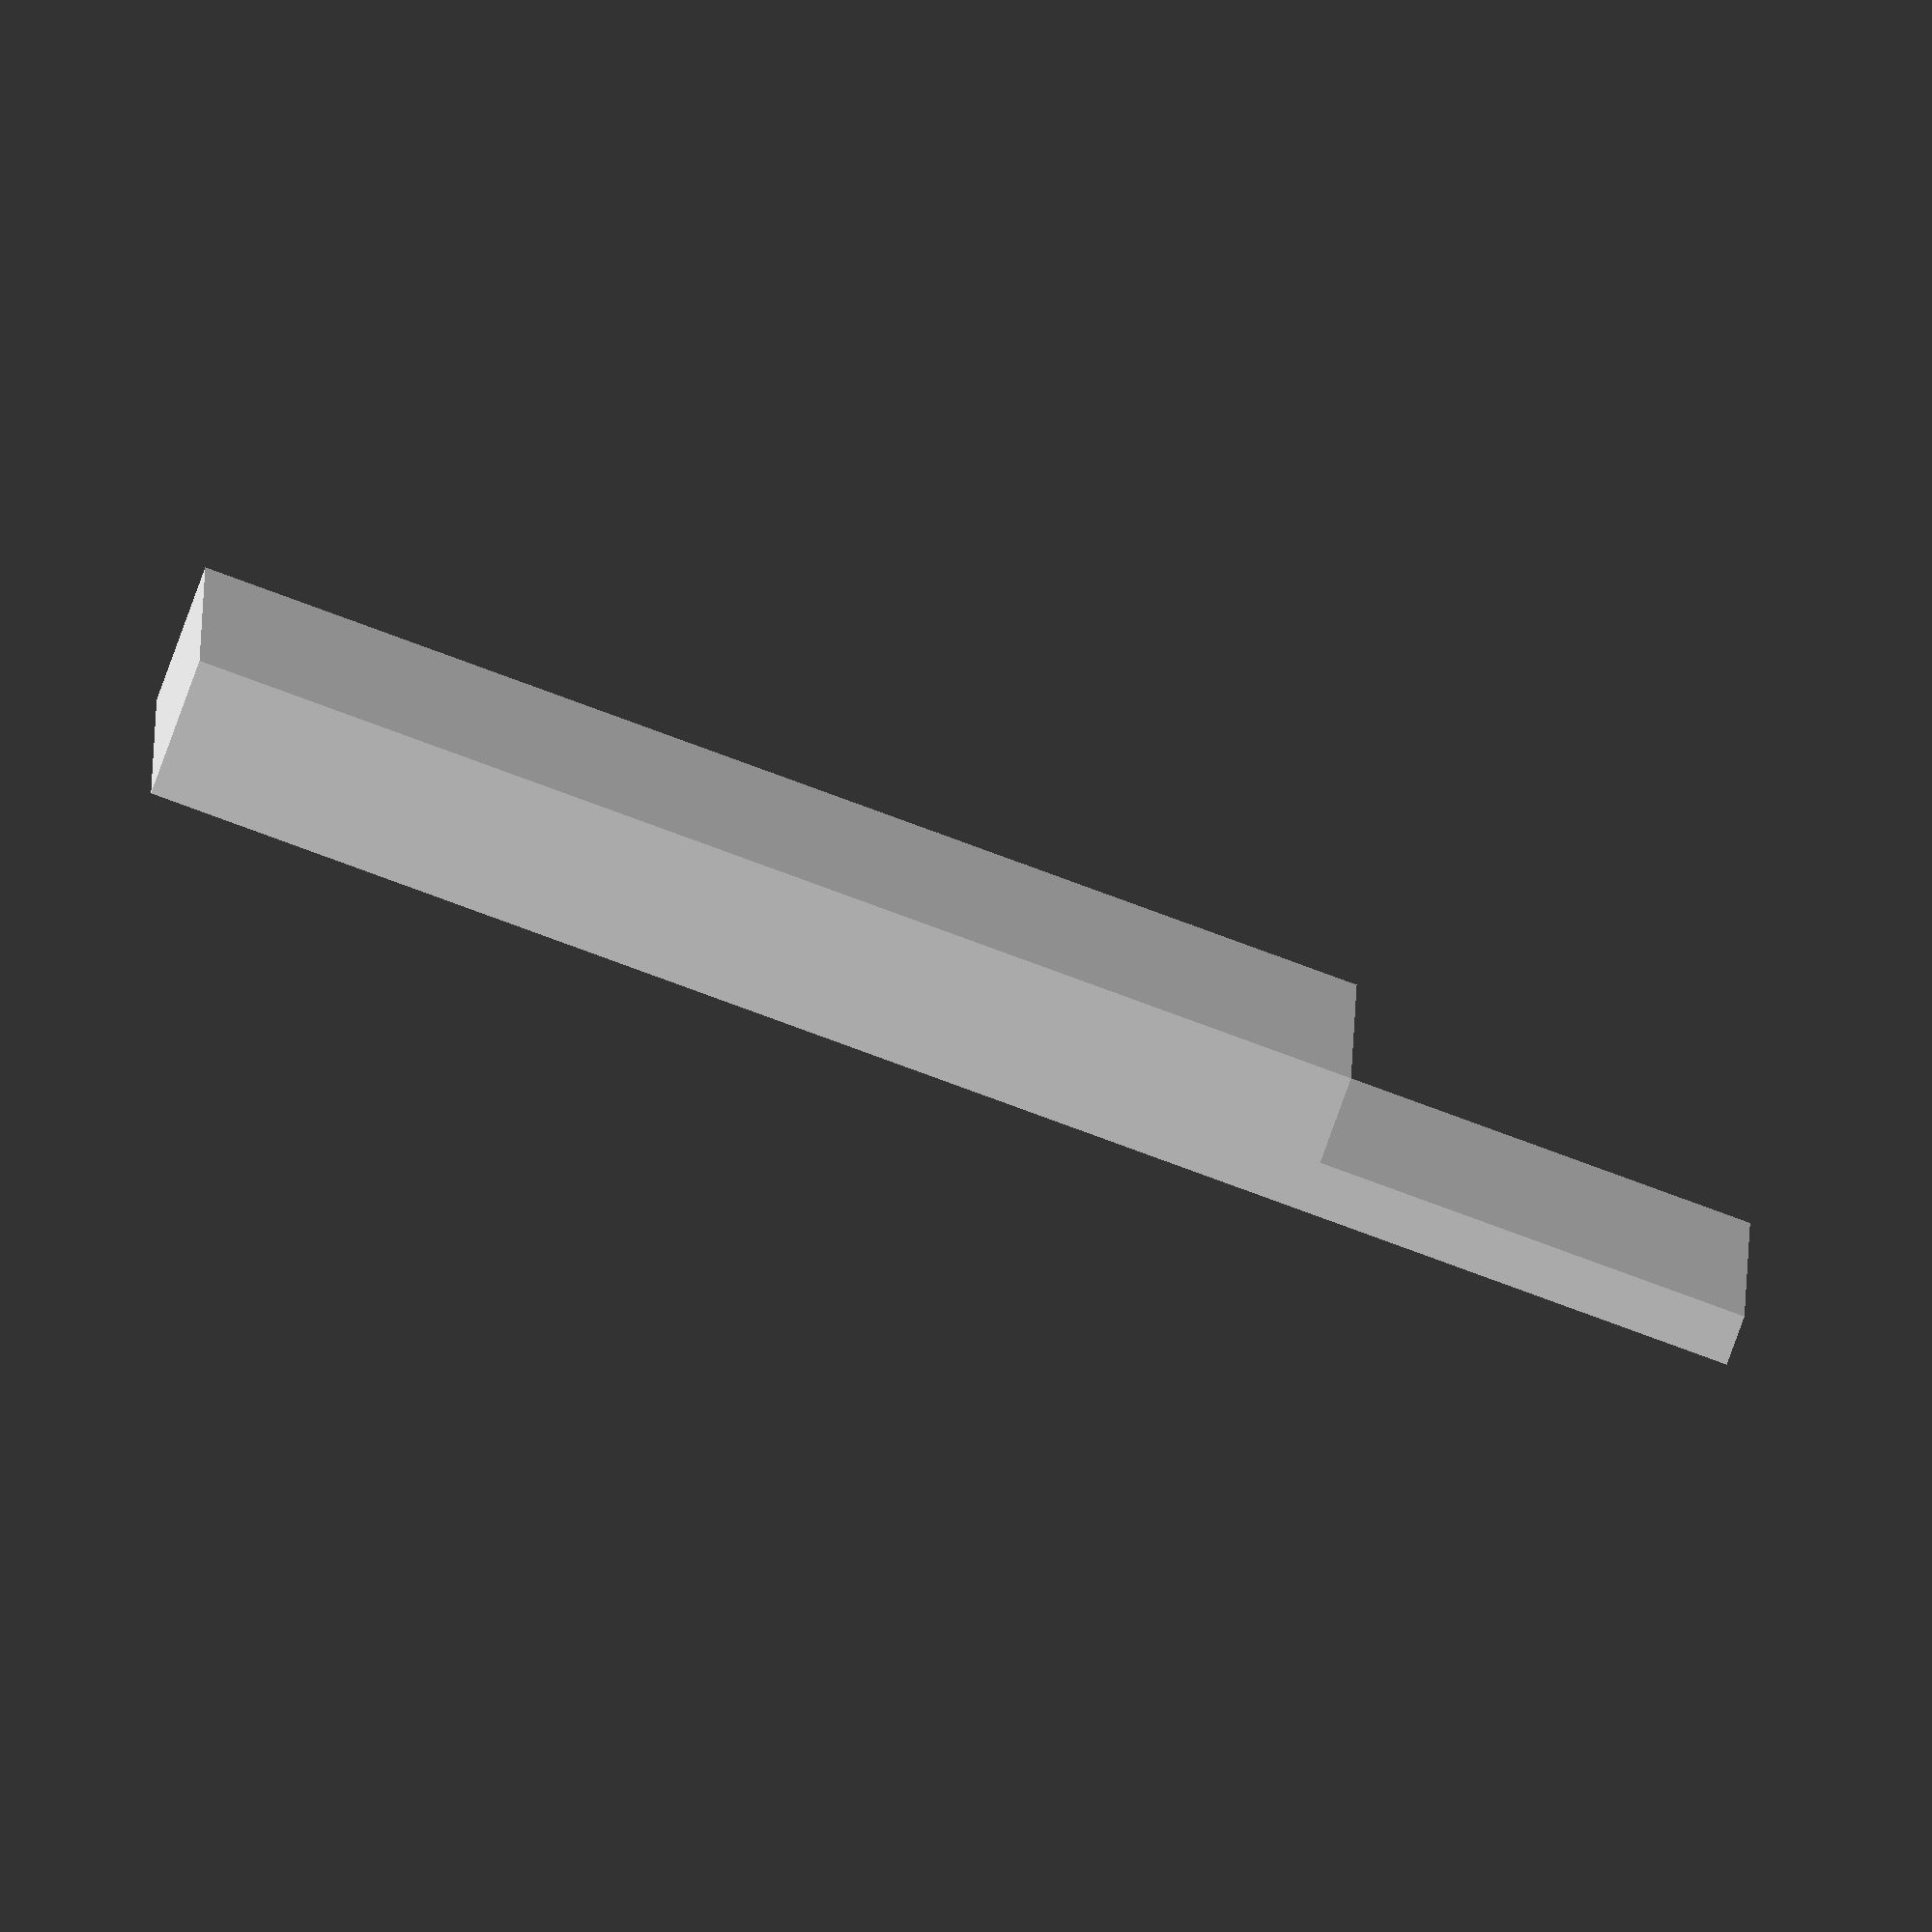
<openscad>
//Resolution
$fn=100;

translate([0,0,0]) cube(size=[2.6, 1.35, 0.08], center=true);
translate([0.35,0,0.08]) cube(size=[1.9, 1.35, 0.2], center=true);

</openscad>
<views>
elev=263.7 azim=0.4 roll=200.0 proj=o view=wireframe
</views>
